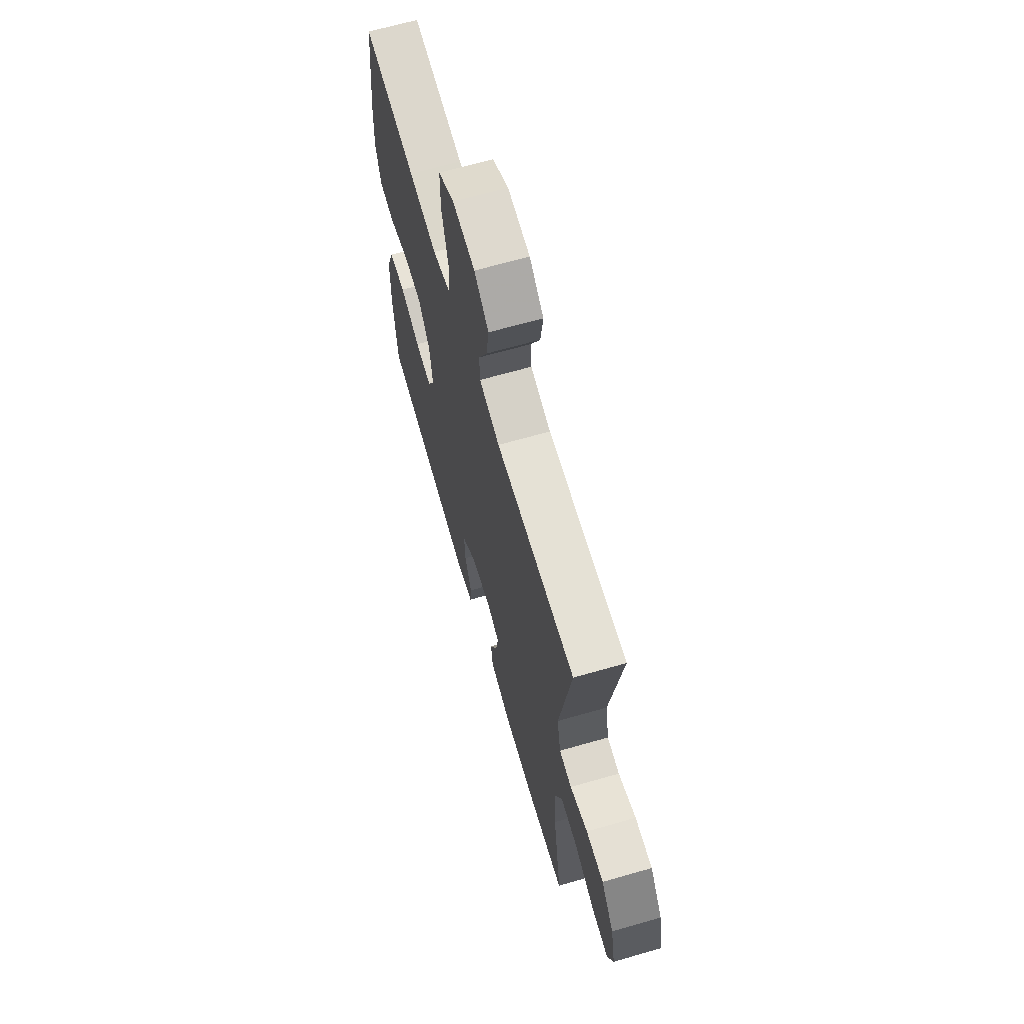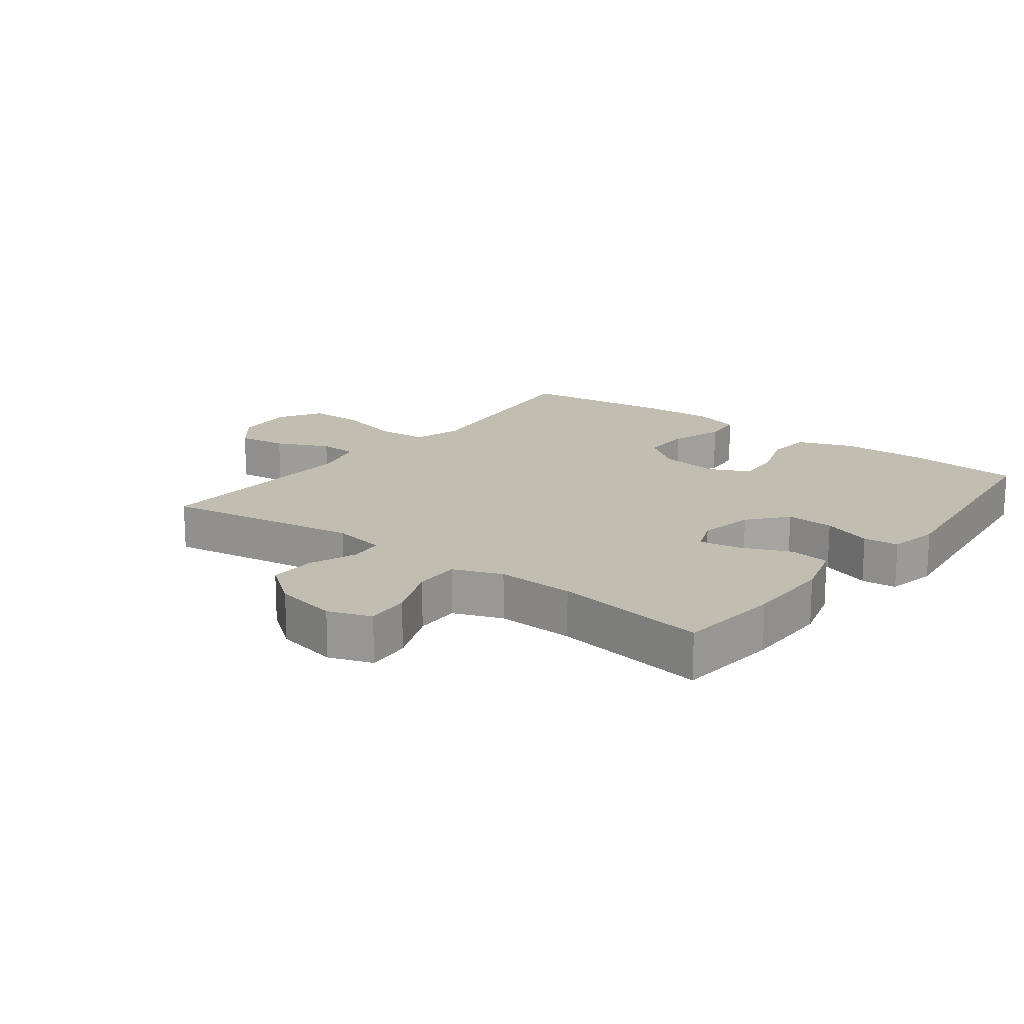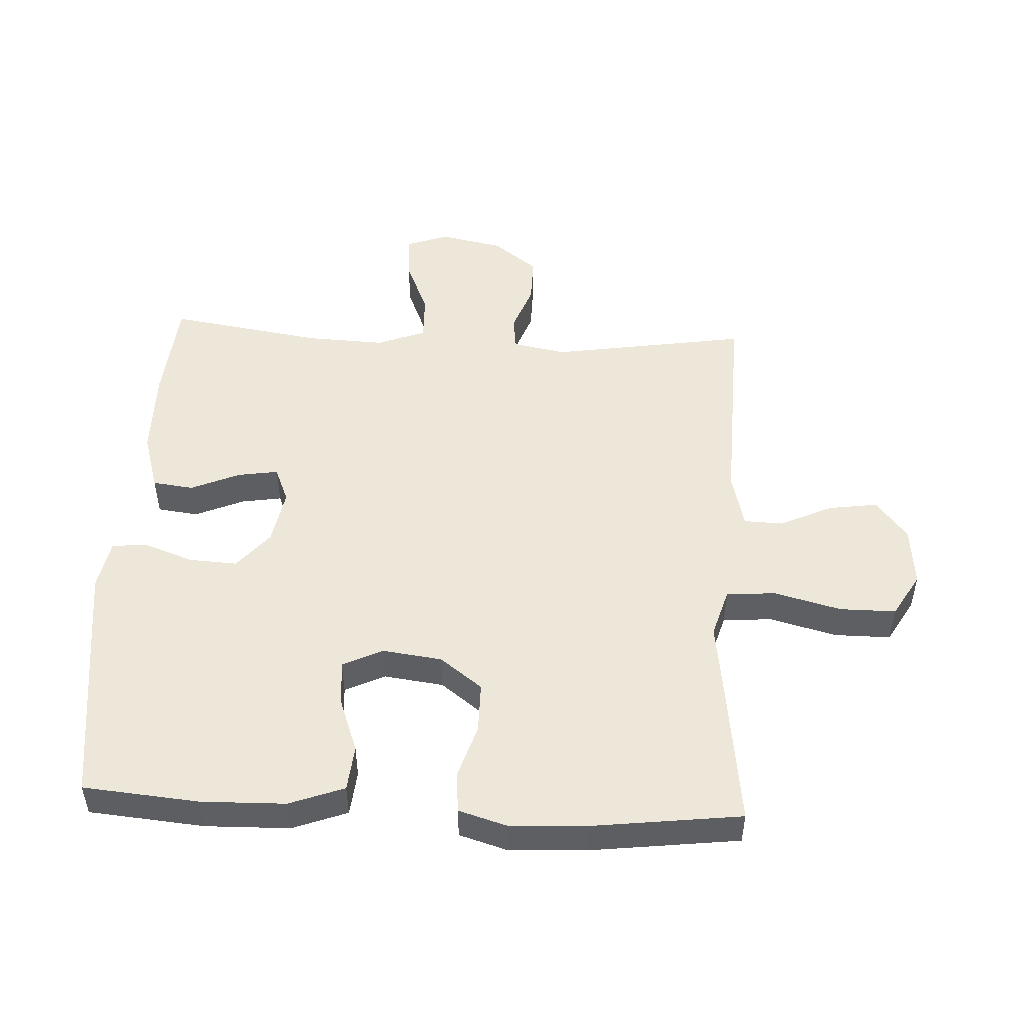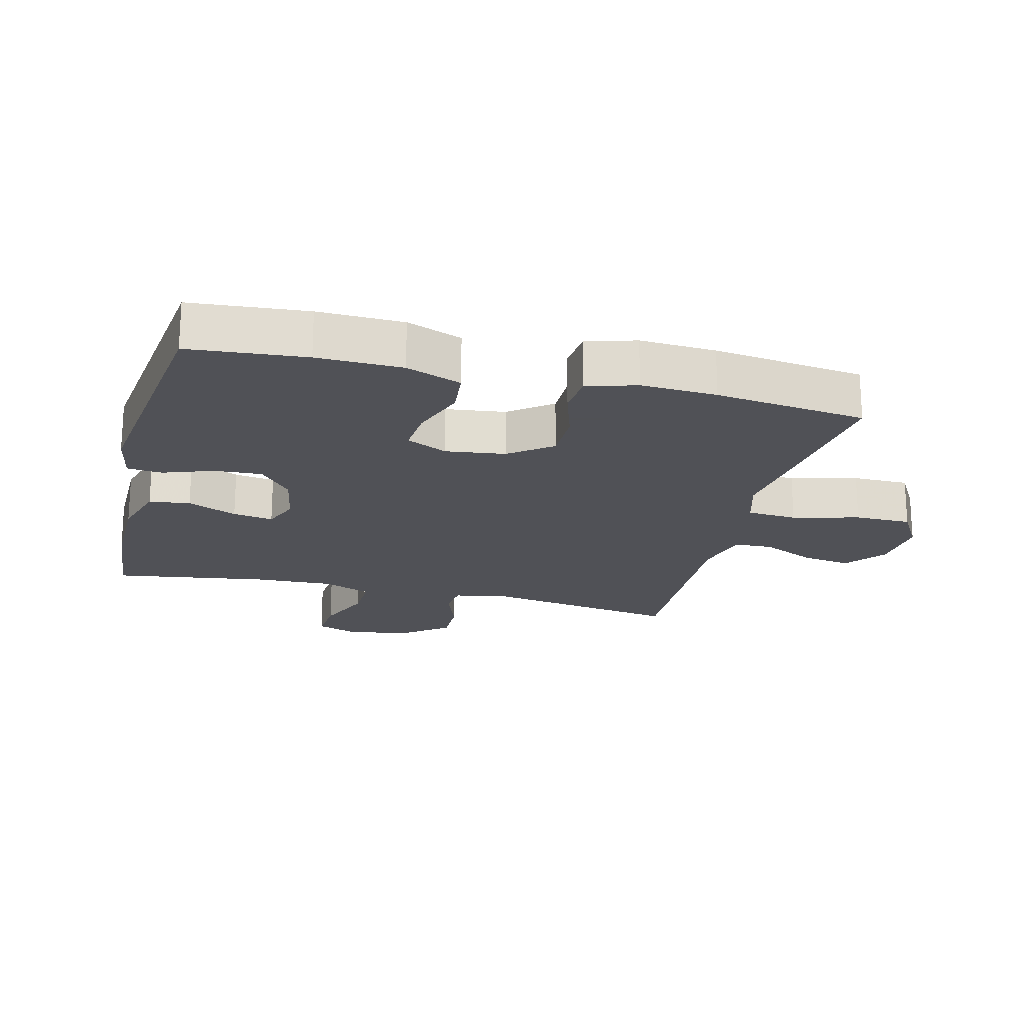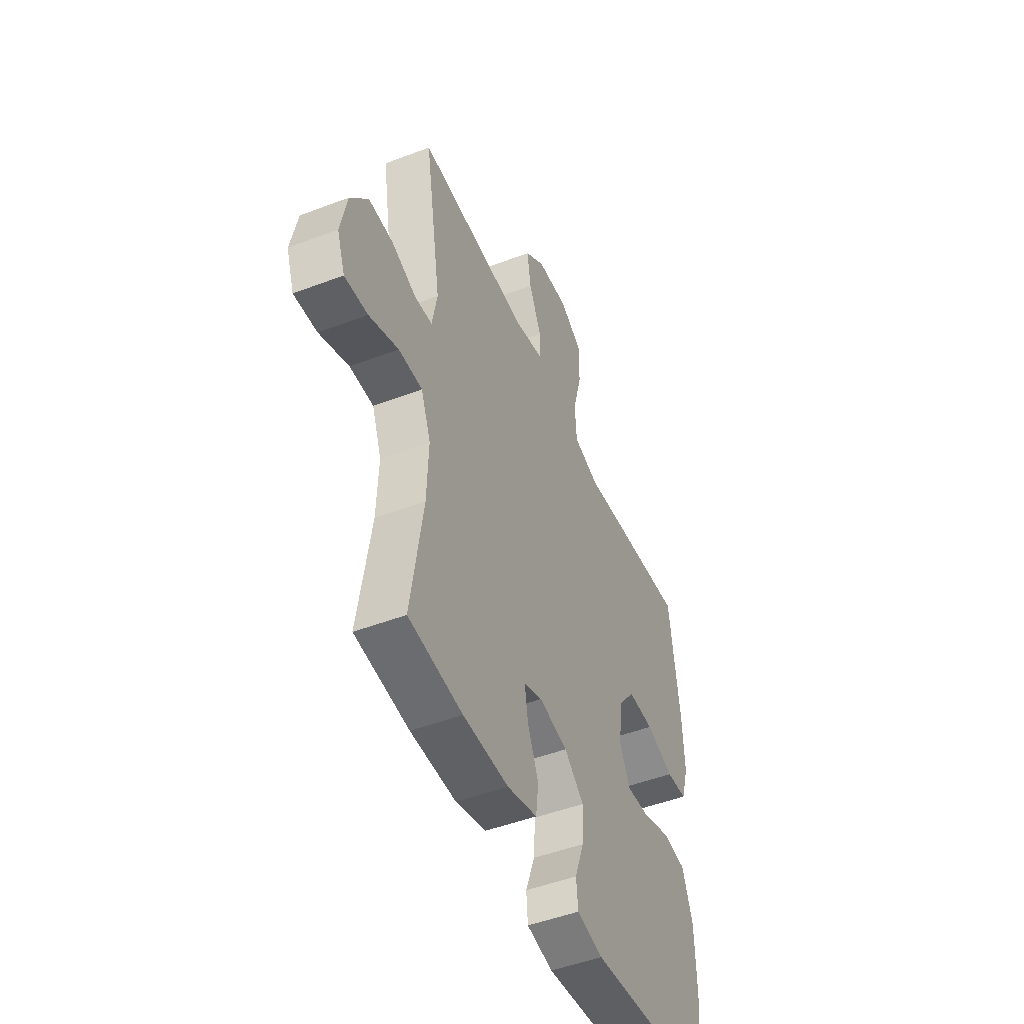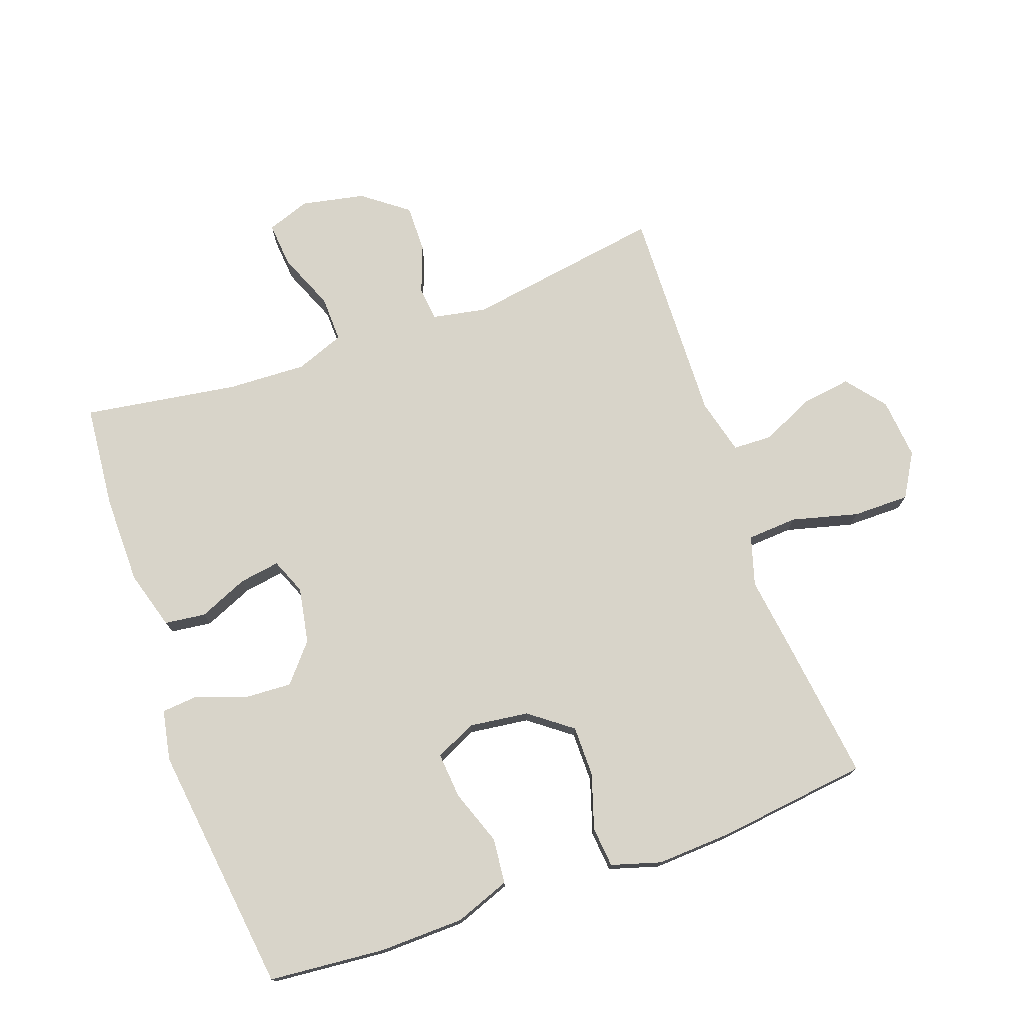
<metadata>
{"format":"obj","ext":"obj","renderer":"f3d","projection":"perspective","resolution":1024,"background":"white","views":[{"elev":66.5,"azim":73.9,"up":"+Z"},{"elev":16.8,"azim":127.5,"up":"+Y"},{"elev":50.1,"azim":-87.1,"up":"+Y"},{"elev":-20.3,"azim":-104.1,"up":"+Y"},{"elev":-49.1,"azim":112.9,"up":"+Z"},{"elev":75.1,"azim":-109.6,"up":"+Y"}]}
</metadata>
<code>
v -0.5 0.07 -0.5
v -0.516 0.07 -0.319
v -0.513 0.07 -0.187
v -0.481 0.07 -0.101
v -0.41 0.07 -0.094
v -0.324 0.07 -0.125
v -0.253 0.07 -0.131
v -0.223 0.07 -0.068
v -0.235 0.07 0.025
v -0.285 0.07 0.091
v -0.364 0.07 0.091
v -0.449 0.07 0.064
v -0.512 0.07 0.07
v -0.535 0.07 0.147
v -0.529 0.07 0.265
v -0.5 0.07 0.5
v -0.277 0.07 0.472
v -0.158 0.07 0.456
v -0.081 0.07 0.479
v -0.076 0.07 0.557
v -0.103 0.07 0.661
v -0.103 0.07 0.749
v -0.035 0.07 0.789
v 0.06 0.07 0.78
v 0.121 0.07 0.731
v 0.11 0.07 0.654
v 0.072 0.07 0.572
v 0.074 0.07 0.511
v 0.161 0.07 0.489
v 0.5 0.07 0.5
v 0.451 0.07 0.192
v 0.467 0.07 0.108
v 0.52 0.07 0.102
v 0.595 0.07 0.13
v 0.669 0.07 0.131
v 0.722 0.07 0.061
v 0.742 0.07 -0.038
v 0.718 0.07 -0.105
v 0.648 0.07 -0.099
v 0.559 0.07 -0.062
v 0.487 0.07 -0.06
v 0.458 0.07 -0.136
v 0.463 0.07 -0.258
v 0.5 0.07 -0.5
v 0.337 0.07 -0.515
v 0.199 0.07 -0.514
v 0.108 0.07 -0.487
v 0.1 0.07 -0.423
v 0.133 0.07 -0.346
v 0.143 0.07 -0.283
v 0.087 0.07 -0.26
v 0 0.07 -0.276
v -0.059 0.07 -0.326
v -0.055 0.07 -0.401
v -0.027 0.07 -0.479
v -0.032 0.07 -0.534
v -0.111 0.07 -0.549
v -0.5 0 -0.5
v -0.516 0 -0.319
v -0.513 0 -0.187
v -0.481 0 -0.101
v -0.41 0 -0.094
v -0.324 0 -0.125
v -0.253 0 -0.131
v -0.223 0 -0.068
v -0.235 0 0.025
v -0.285 0 0.091
v -0.364 0 0.091
v -0.449 0 0.064
v -0.512 0 0.07
v -0.535 0 0.147
v -0.529 0 0.265
v -0.5 0 0.5
v -0.277 0 0.472
v -0.158 0 0.456
v -0.081 0 0.479
v -0.076 0 0.557
v -0.103 0 0.661
v -0.103 0 0.749
v -0.035 0 0.789
v 0.06 0 0.78
v 0.121 0 0.731
v 0.11 0 0.654
v 0.072 0 0.572
v 0.074 0 0.511
v 0.161 0 0.489
v 0.5 0 0.5
v 0.451 0 0.192
v 0.467 0 0.108
v 0.52 0 0.102
v 0.595 0 0.13
v 0.669 0 0.131
v 0.722 0 0.061
v 0.742 0 -0.038
v 0.718 0 -0.105
v 0.648 0 -0.099
v 0.559 0 -0.062
v 0.487 0 -0.06
v 0.458 0 -0.136
v 0.463 0 -0.258
v 0.5 0 -0.5
v 0.337 0 -0.515
v 0.199 0 -0.514
v 0.108 0 -0.487
v 0.1 0 -0.423
v 0.133 0 -0.346
v 0.143 0 -0.283
v 0.087 0 -0.26
v 0 0 -0.276
v -0.059 0 -0.326
v -0.055 0 -0.401
v -0.027 0 -0.479
v -0.032 0 -0.534
v -0.111 0 -0.549
f 4 5 6
f 3 4 6
f 2 3 6
f 1 2 6
f 57 1 6
f 56 57 6
f 55 56 6
f 54 55 6
f 53 54 6 7
f 52 53 7 8
f 51 52 8 9
f 50 51 9 10
f 47 48 49
f 46 47 49
f 45 46 49
f 44 45 49
f 43 44 49
f 42 43 49 50
f 41 42 50 10
f 38 39 40
f 37 38 40
f 36 37 40
f 35 36 40
f 34 35 40
f 33 34 40
f 40 41 10
f 33 40 10
f 32 33 10
f 29 30 31
f 32 10 11
f 31 32 11
f 29 31 11
f 28 29 11
f 25 26 27
f 24 25 27
f 23 24 27
f 22 23 27
f 21 22 27
f 20 21 27
f 19 20 27 28
f 13 14 15
f 12 13 15
f 11 12 15
f 28 11 15
f 19 28 15
f 18 19 15
f 15 16 17 18
f 63 62 61
f 63 61 60
f 63 60 59
f 63 59 58
f 63 58 114
f 63 114 113
f 63 113 112
f 63 112 111
f 64 63 111 110
f 65 64 110 109
f 66 65 109 108
f 67 66 108 107
f 106 105 104
f 106 104 103
f 106 103 102
f 106 102 101
f 106 101 100
f 107 106 100 99
f 67 107 99 98
f 97 96 95
f 97 95 94
f 97 94 93
f 97 93 92
f 97 92 91
f 97 91 90
f 67 98 97
f 67 97 90
f 67 90 89
f 88 87 86
f 68 67 89
f 68 89 88
f 68 88 86
f 68 86 85
f 84 83 82
f 84 82 81
f 84 81 80
f 84 80 79
f 84 79 78
f 84 78 77
f 85 84 77 76
f 72 71 70
f 72 70 69
f 72 69 68
f 72 68 85
f 72 85 76
f 72 76 75
f 75 74 73 72
f 1 58 59 2
f 2 59 60 3
f 3 60 61 4
f 4 61 62 5
f 5 62 63 6
f 6 63 64 7
f 7 64 65 8
f 8 65 66 9
f 9 66 67 10
f 10 67 68 11
f 11 68 69 12
f 12 69 70 13
f 13 70 71 14
f 14 71 72 15
f 15 72 73 16
f 16 73 74 17
f 17 74 75 18
f 18 75 76 19
f 19 76 77 20
f 20 77 78 21
f 21 78 79 22
f 22 79 80 23
f 23 80 81 24
f 24 81 82 25
f 25 82 83 26
f 26 83 84 27
f 27 84 85 28
f 28 85 86 29
f 29 86 87 30
f 30 87 88 31
f 31 88 89 32
f 32 89 90 33
f 33 90 91 34
f 34 91 92 35
f 35 92 93 36
f 36 93 94 37
f 37 94 95 38
f 38 95 96 39
f 39 96 97 40
f 40 97 98 41
f 41 98 99 42
f 42 99 100 43
f 43 100 101 44
f 44 101 102 45
f 45 102 103 46
f 46 103 104 47
f 47 104 105 48
f 48 105 106 49
f 49 106 107 50
f 50 107 108 51
f 51 108 109 52
f 52 109 110 53
f 53 110 111 54
f 54 111 112 55
f 55 112 113 56
f 56 113 114 57
f 57 114 58 1

</code>
